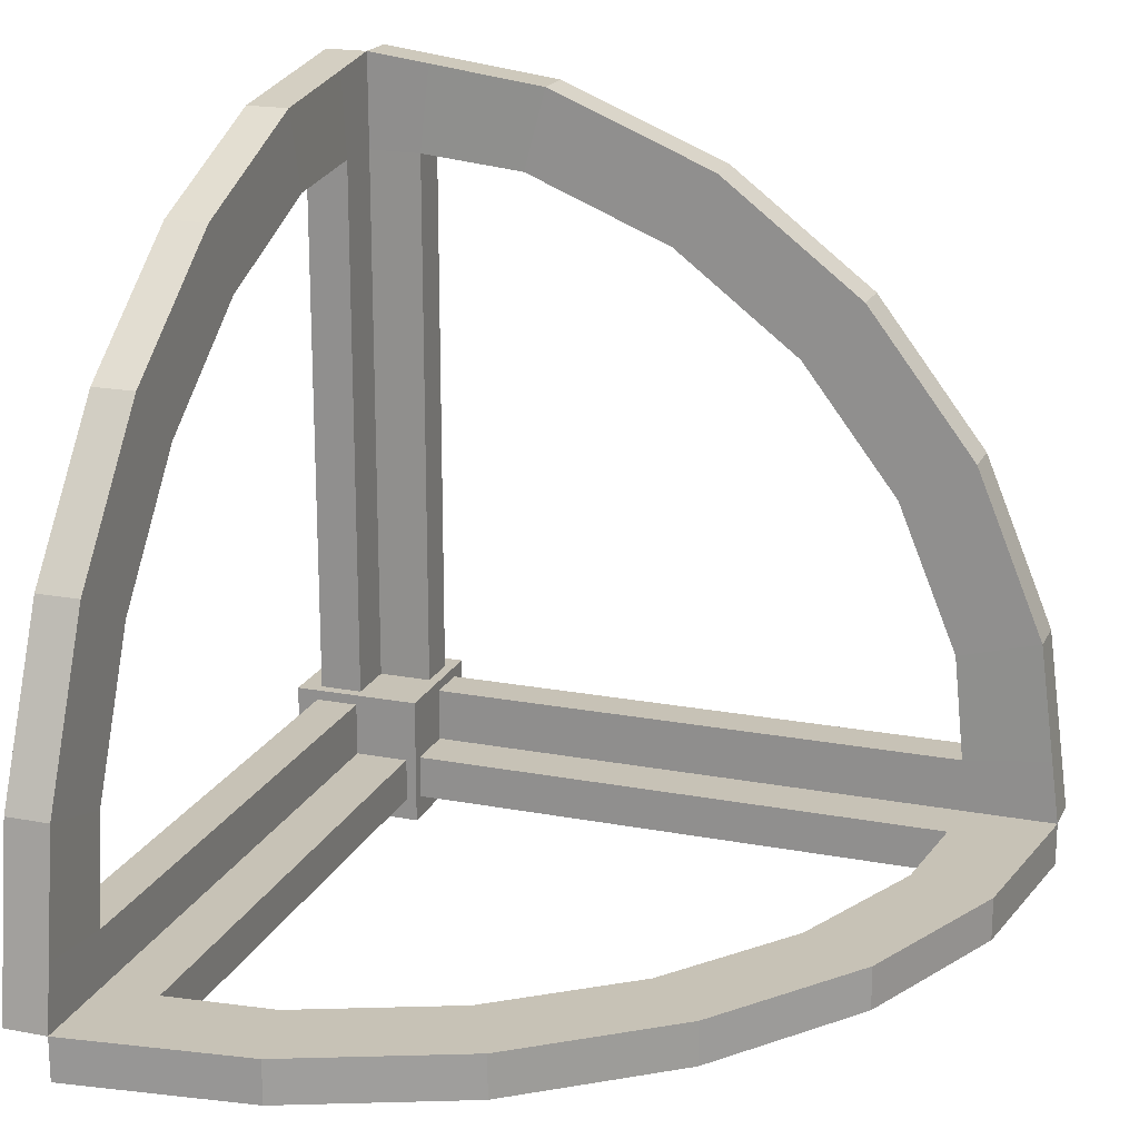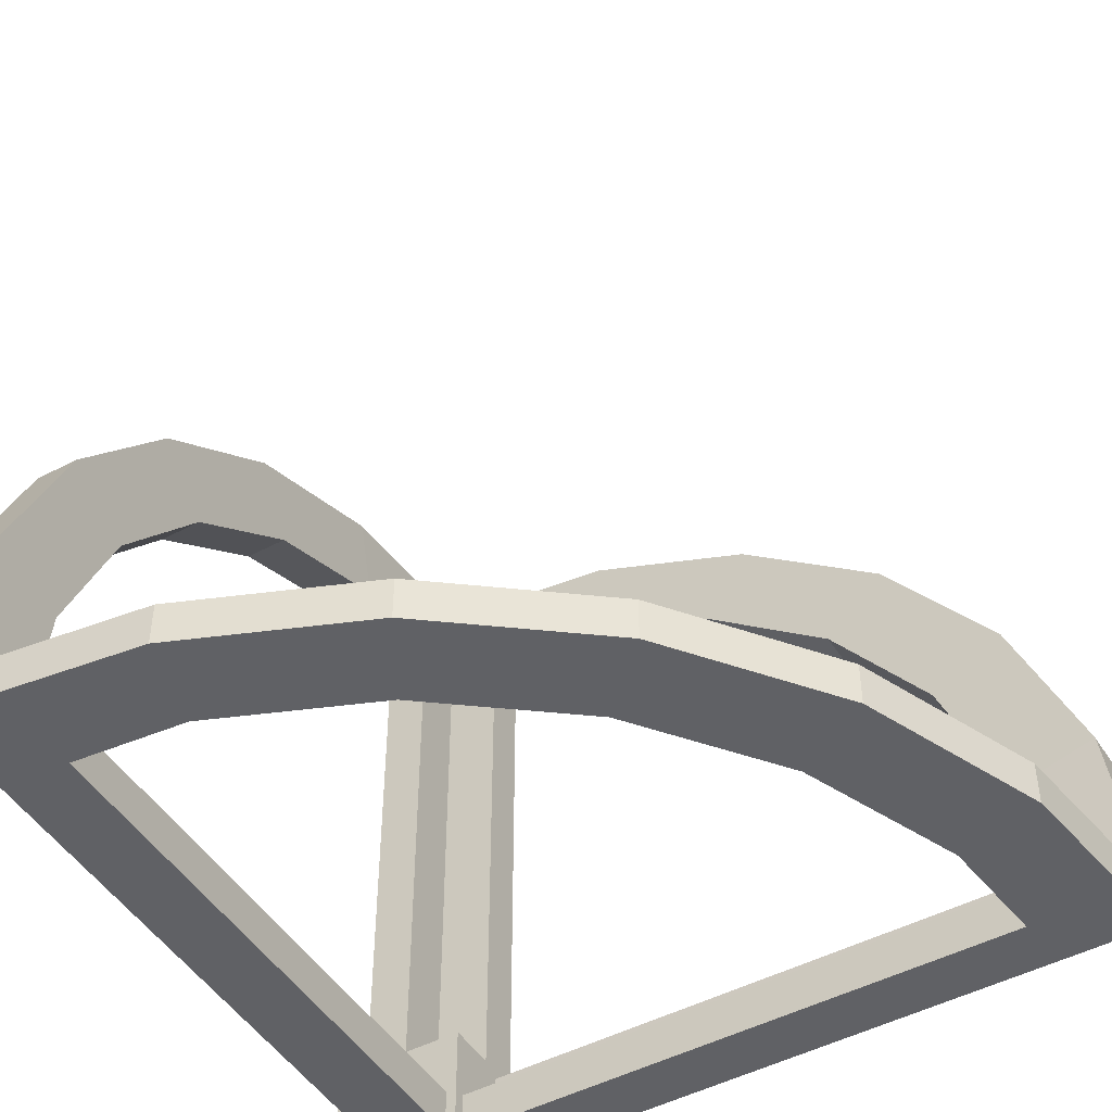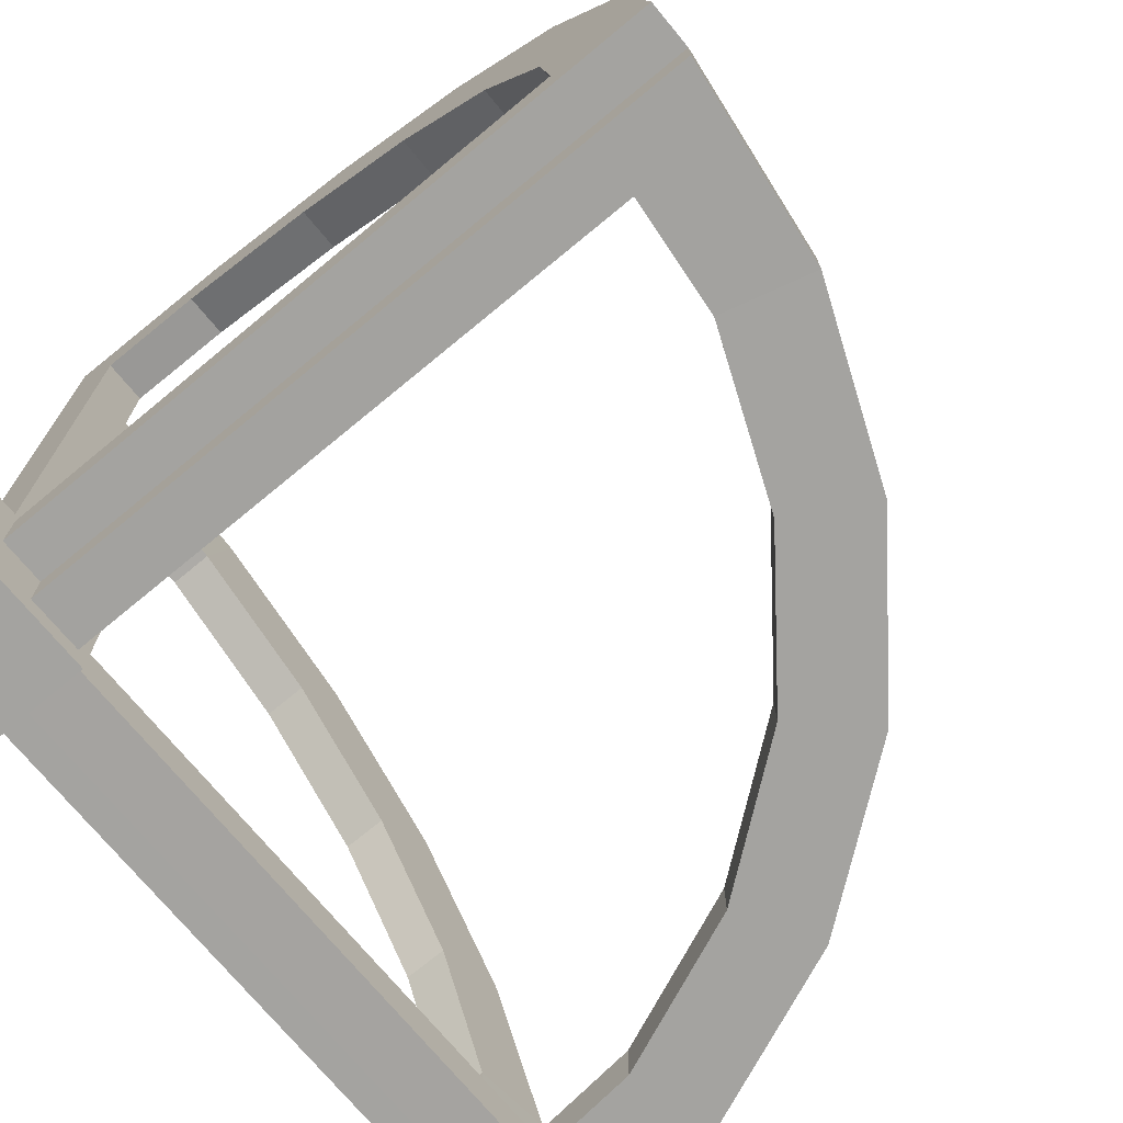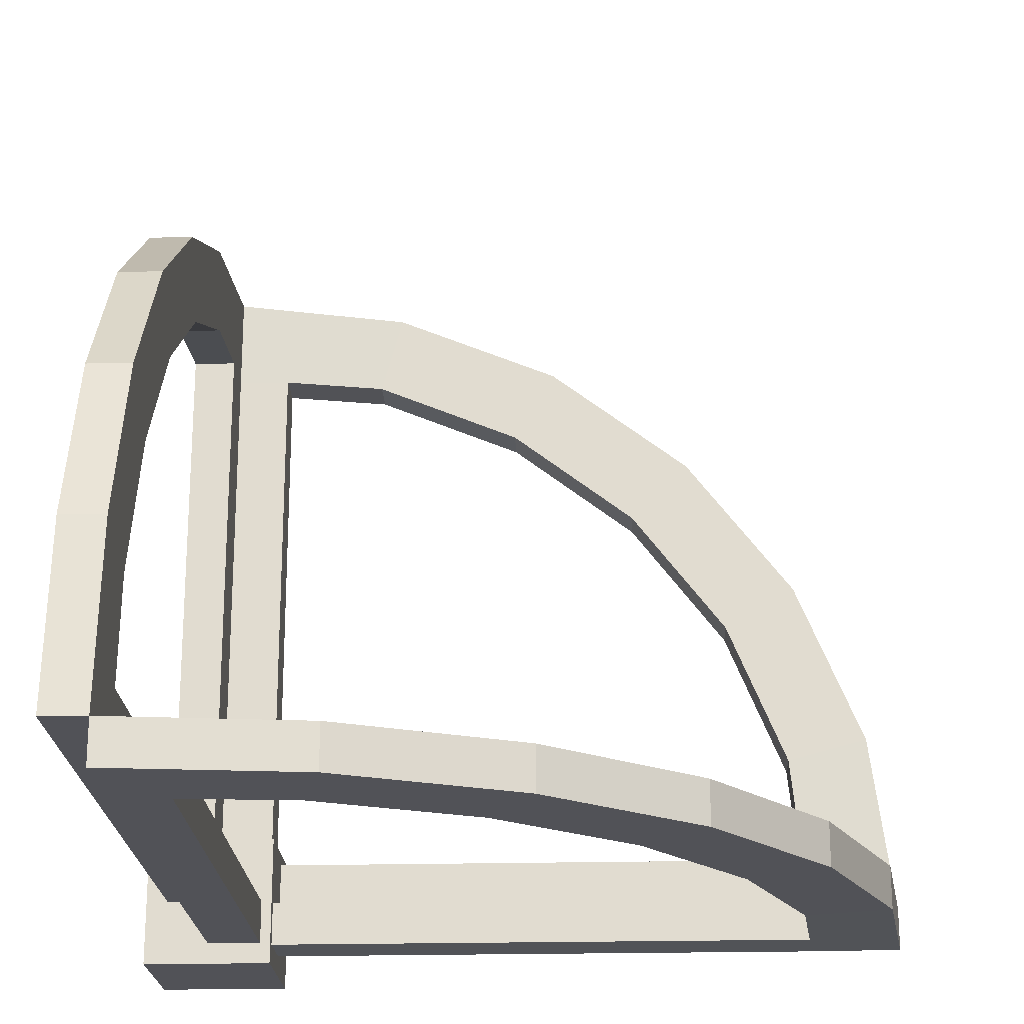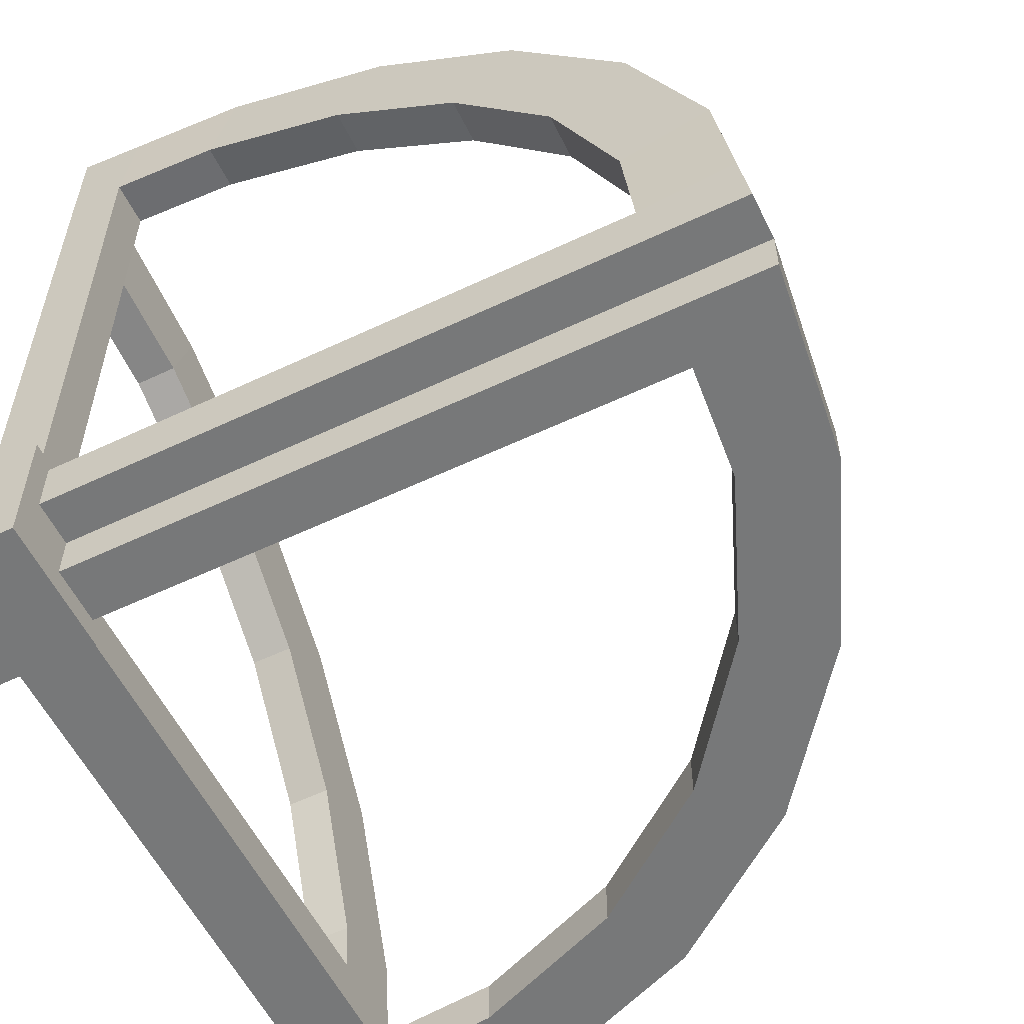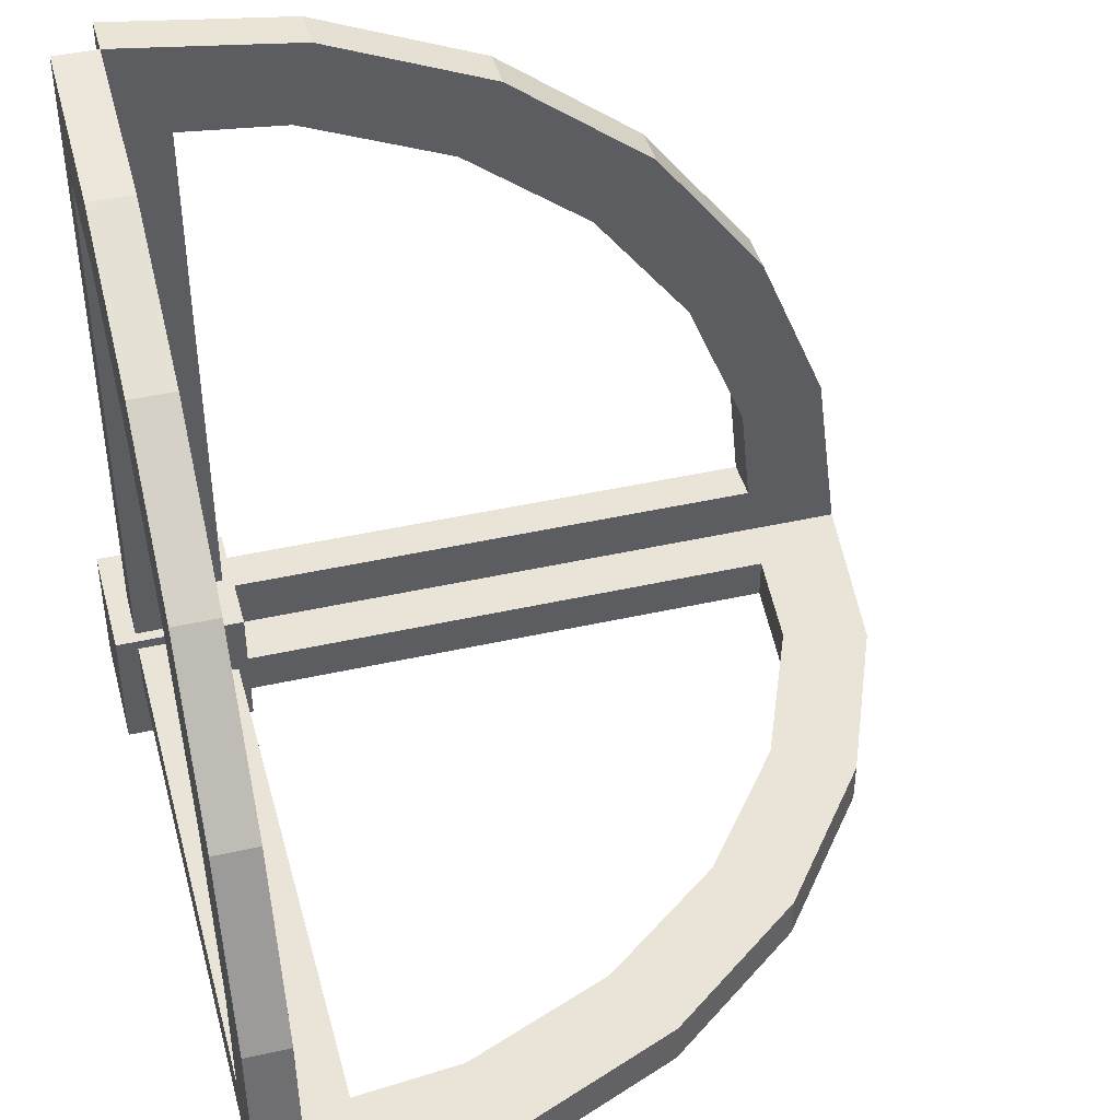
<metadata>
{"format":"obj","ext":"obj","renderer":"f3d","projection":"perspective","resolution":1024,"background":"white","views":[{"elev":19.2,"azim":19.6,"up":"+Y"},{"elev":-48.0,"azim":30.8,"up":"+Y"},{"elev":-72.8,"azim":39.6,"up":"+Z"},{"elev":-21.6,"azim":92.5,"up":"+Z"},{"elev":-57.3,"azim":-63.8,"up":"+Y"},{"elev":43.4,"azim":-14.9,"up":"+Y"}]}
</metadata>
<code>
o rotation_Cube.001
v -0.15 -0.15 -0.1492
v -0.15 0.15 -0.1492
v -0.15 -0.15 0.1508
v -0.15 0.15 0.1508
v 0.15 -0.15 -0.1492
v 0.15 0.15 -0.1492
v 0.15 -0.15 0.1508
v 0.15 0.15 0.1508
v 1.401 0.3753 0.000828
v 1.594 0.4271 0.000828
v 1.256 0.725 0.000828
v 1.429 0.825 0.000828
v 1.025 1.025 0.000828
v 1.167 1.167 0.000828
v 0.725 1.256 0.000828
v 0.825 1.429 0.000828
v 0.3753 1.401 0.000828
v 0.4271 1.594 0.000828
v 0 1.65 0.000828
v 0.001673 0.3753 1.4
v 0.001673 0.4271 1.593
v 0.001673 0.725 1.255
v 0.001673 0.825 1.428
v 0.001673 1.025 1.024
v 0.001673 1.167 1.166
v 0.001673 1.256 0.7242
v 0.001673 1.429 0.8242
v 0.001673 1.401 0.3744
v 0.001673 1.594 0.4262
v 1.65 0.001673 -0.000845
v 1.401 0.001673 0.3744
v 1.594 0.001673 0.4262
v 1.256 0.001673 0.7242
v 1.429 0.001673 0.8242
v 1.025 0.001673 1.024
v 1.167 0.001673 1.166
v 0.725 0.001673 1.255
v 0.825 0.001673 1.428
v 0.3753 0.001673 1.4
v 0.4271 0.001673 1.593
v 0 0.001673 1.649
v 0.000586 1.63 0.1497
v 1.63 0.1506 -0.000259
v 1.63 0.001673 0.1486
v 0 0.001673 -0.000845
v 0.125 0.001673 -0.000845
v 0 0.001673 0.1242
v 0 1.426 -0.000845
v 0.126 1.426 -8e-06
v 0 0.1263 1.424
v 0.126 0.001673 1.424
v 0.126 0.001673 0.1242
v 0 0.001673 1.424
v 0.126 0.1258 -8e-06
v 1.426 0.1258 -8e-06
v 0 0.1263 -0.000845
v 0 0.1263 0.1242
v 0 1.426 0.1242
v 1.426 0.001673 0.1242
v 1.425 0.001673 -0.000845
v 0.1495 1.63 0.000828
v 0.000586 0.1506 1.629
v 0.1495 0.001673 1.629
v 1.401 0.3753 -0.09917
v 1.594 0.4271 -0.09917
v 1.256 0.725 -0.09917
v 1.429 0.825 -0.09917
v 1.025 1.025 -0.09917
v 1.167 1.167 -0.09917
v 0.725 1.256 -0.09917
v 0.825 1.429 -0.09917
v 0.3753 1.401 -0.09917
v 0.4271 1.594 -0.09917
v 0 1.65 -0.09917
v 1.65 0.001673 -0.1008
v 1.63 0.1506 -0.1003
v 0 0.001673 -0.1008
v 0.125 0.001673 -0.1008
v 0 1.426 -0.1008
v 0.126 1.426 -0.1
v 0.126 0.1258 -0.1
v 1.426 0.1258 -0.1
v 0 0.1263 -0.1008
v 1.425 0.001673 -0.1008
v 0.1495 1.63 -0.09917
v -0.1 1.65 0.000828
v -0.09833 0.3753 1.4
v -0.09833 0.4271 1.593
v -0.09833 0.725 1.255
v -0.09833 0.825 1.428
v -0.09833 1.025 1.024
v -0.09833 1.167 1.166
v -0.09833 1.256 0.7242
v -0.09833 1.429 0.8242
v -0.09833 1.401 0.3744
v -0.09833 1.594 0.4262
v -0.1 0.001673 1.649
v -0.09941 1.63 0.1497
v -0.1 0.001673 -0.000845
v -0.1 0.001673 0.1242
v -0.1 1.426 -0.000845
v -0.1 0.1263 1.424
v -0.1 0.001673 1.424
v -0.1 0.1263 -0.000845
v -0.1 0.1263 0.1242
v -0.1 1.426 0.1242
v -0.09941 0.1506 1.629
v -0.1 1.65 0.000828
v -0.09833 0.3753 1.4
v -0.09833 0.4271 1.593
v -0.09833 0.725 1.255
v -0.09833 0.825 1.428
v -0.09833 1.025 1.024
v -0.09833 1.167 1.166
v -0.09833 1.256 0.7242
v -0.09833 1.429 0.8242
v -0.09833 1.401 0.3744
v -0.09833 1.594 0.4262
v -0.1 0.001673 1.649
v -0.09941 1.63 0.1497
v -0.1 0.001673 -0.000845
v -0.1 0.001673 0.1242
v -0.1 1.426 -0.000845
v -0.1 0.1263 1.424
v -0.1 0.001673 1.424
v -0.1 0.1263 -0.000845
v -0.1 0.1263 0.1242
v -0.1 1.426 0.1242
v -0.09941 0.1506 1.629
v 1.401 0.3753 -0.09917
v 1.594 0.4271 -0.09917
v 1.256 0.725 -0.09917
v 1.429 0.825 -0.09917
v 1.025 1.025 -0.09917
v 1.167 1.167 -0.09917
v 0.725 1.256 -0.09917
v 0.825 1.429 -0.09917
v 0.3753 1.401 -0.09917
v 0.4271 1.594 -0.09917
v 0 1.65 -0.09917
v 1.65 0.001673 -0.1008
v 1.63 0.1506 -0.1003
v 0 0.001673 -0.1008
v 0.125 0.001673 -0.1008
v 0 1.426 -0.1008
v 0.126 1.426 -0.1
v 0.126 0.1258 -0.1
v 1.426 0.1258 -0.1
v 0 0.1263 -0.1008
v 1.425 0.001673 -0.1008
v 0.1495 1.63 -0.09917
v 1.65 -0.09833 -0.000845
v 1.401 -0.09833 0.3744
v 1.594 -0.09833 0.4262
v 1.256 -0.09833 0.7242
v 1.429 -0.09833 0.8242
v 1.025 -0.09833 1.024
v 1.167 -0.09833 1.166
v 0.725 -0.09833 1.255
v 0.825 -0.09833 1.428
v 0.3753 -0.09833 1.4
v 0.4271 -0.09833 1.593
v 0 -0.09833 1.649
v 1.63 -0.09833 0.1486
v 0 -0.09833 -0.000845
v 0.125 -0.09833 -0.000845
v 0 -0.09833 0.1242
v 0.126 -0.09833 1.424
v 0.126 -0.09833 0.1242
v 0 -0.09833 1.424
v 1.426 -0.09833 0.1242
v 1.425 -0.09833 -0.000845
v 0.1495 -0.09833 1.629
v 1.65 -0.09833 -0.000845
v 1.401 -0.09833 0.3744
v 1.594 -0.09833 0.4262
v 1.256 -0.09833 0.7242
v 1.429 -0.09833 0.8242
v 1.025 -0.09833 1.024
v 1.167 -0.09833 1.166
v 0.725 -0.09833 1.255
v 0.825 -0.09833 1.428
v 0.3753 -0.09833 1.4
v 0.4271 -0.09833 1.593
v 0 -0.09833 1.649
v 1.63 -0.09833 0.1486
v 0 -0.09833 -0.000845
v 0.125 -0.09833 -0.000845
v 0 -0.09833 0.1242
v 0.126 -0.09833 1.424
v 0.126 -0.09833 0.1242
v 0 -0.09833 1.424
v 1.426 -0.09833 0.1242
v 1.425 -0.09833 -0.000845
v 0.1495 -0.09833 1.629
f 1 3 4 2
f 3 7 8 4
f 7 5 6 8
f 5 1 2 6
f 3 1 5 7
f 8 6 2 4
f 10 12 11 9
f 12 14 13 11
f 14 16 15 13
f 16 18 17 15
f 50 20 21 62
f 51 53 41 63
f 21 20 22 23
f 23 22 24 25
f 25 24 26 27
f 27 26 28 29
f 49 17 18 61
f 55 60 30 43
f 32 31 33 34
f 34 33 35 36
f 36 35 37 38
f 38 37 39 40
f 59 31 32 44
f 58 48 19 42
f 47 53 51 52
f 57 50 53 47
f 47 52 46 45
f 56 45 46 54
f 52 59 60 46
f 45 56 57 47
f 56 48 58 57
f 56 54 49 48
f 54 46 60 55
f 60 59 44 30
f 9 55 43 10
f 28 58 42 29
f 48 49 61 19
f 53 50 62 41
f 39 51 63 40
f 30 60 84 75
f 43 76 65 10
f 12 67 69 14
f 48 79 83 56
f 54 81 80 49
f 45 77 78 46
f 55 82 81 54
f 15 70 68 13
f 46 78 84 60
f 14 69 71 16
f 11 66 64 9
f 9 64 82 55
f 18 73 85 61
f 10 65 67 12
f 17 72 70 15
f 30 75 76 43
f 61 85 74 19
f 45 56 83 77
f 16 71 73 18
f 49 80 72 17
f 19 74 79 48
f 13 68 66 11
f 22 89 91 24
f 58 106 105 57
f 19 86 98 42
f 62 107 97 41
f 25 92 90 23
f 56 104 101 48
f 50 102 87 20
f 42 98 96 29
f 21 88 107 62
f 57 105 102 50
f 24 91 93 26
f 47 100 99 45
f 41 97 103 53
f 27 94 92 25
f 20 87 89 22
f 23 90 88 21
f 28 95 106 58
f 53 103 100 47
f 26 93 95 28
f 56 45 99 104
f 29 96 94 27
f 48 101 86 19
f 124 129 110 109
f 110 112 111 109
f 112 114 113 111
f 114 116 115 113
f 116 118 117 115
f 128 120 108 123
f 127 122 125 124
f 121 122 127 126
f 126 127 128 123
f 117 118 120 128
f 125 119 129 124
f 131 130 132 133
f 133 132 134 135
f 135 134 136 137
f 137 136 138 139
f 146 151 139 138
f 148 142 141 150
f 149 147 144 143
f 149 145 146 147
f 147 148 150 144
f 130 131 142 148
f 145 140 151 146
f 36 158 156 34
f 60 30 152 172
f 44 164 152 30
f 32 154 164 44
f 39 161 168 51
f 51 168 169 52
f 35 157 159 37
f 46 166 165 45
f 63 173 162 40
f 60 172 166 46
f 38 160 158 36
f 45 165 167 47
f 31 153 155 33
f 53 170 163 41
f 41 163 173 63
f 34 156 154 32
f 59 171 153 31
f 37 159 161 39
f 47 167 170 53
f 40 162 160 38
f 33 155 157 35
f 52 169 171 59
f 190 195 185 192
f 176 178 177 175
f 178 180 179 177
f 180 182 181 179
f 182 184 183 181
f 193 186 176 175
f 189 191 190 192
f 189 187 188 191
f 191 188 194 193
f 194 174 186 193
f 183 184 195 190

</code>
